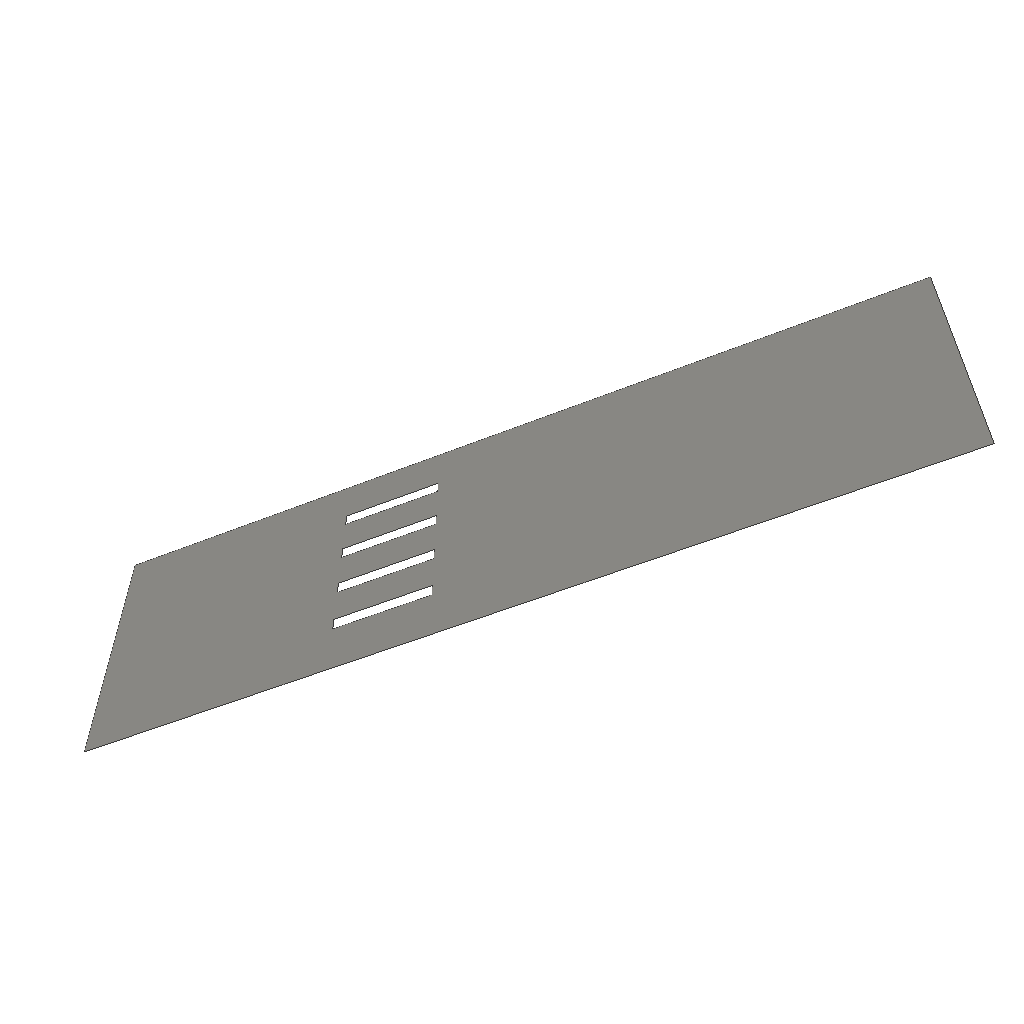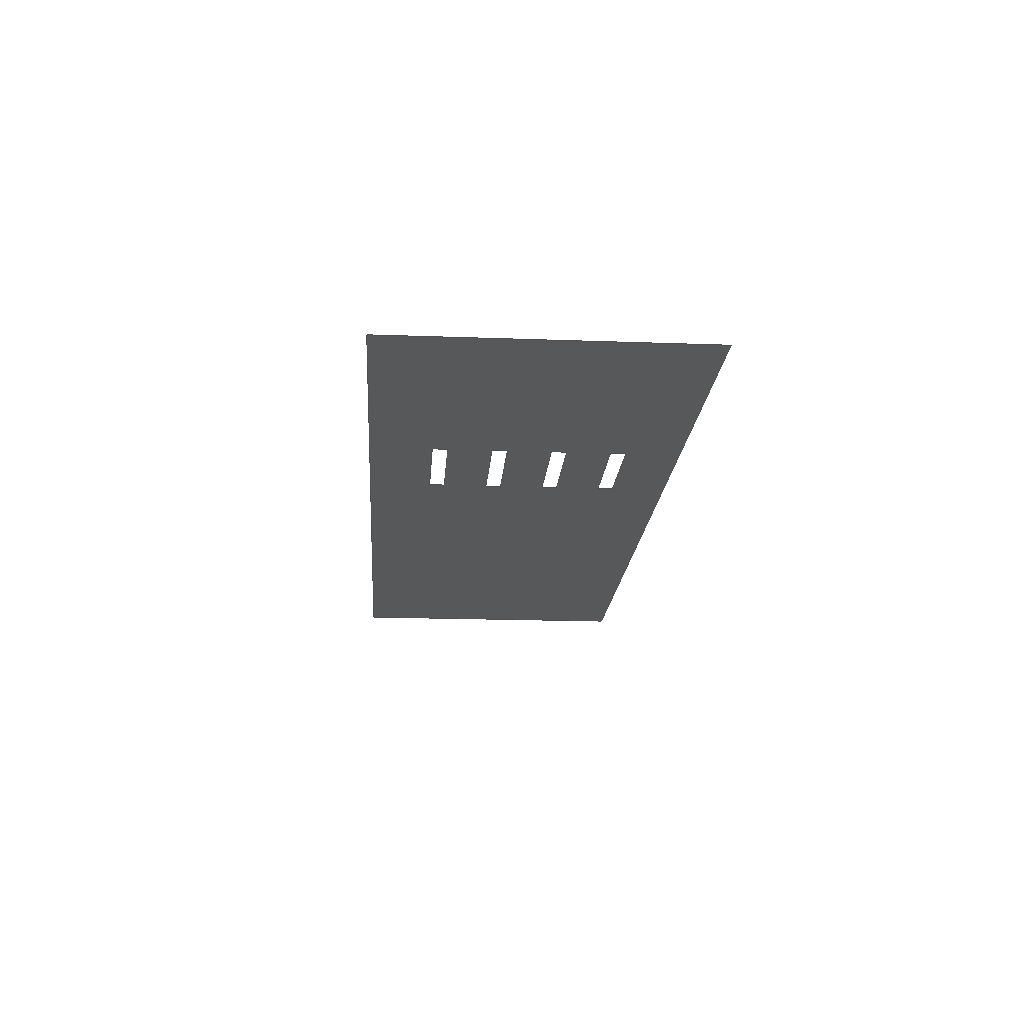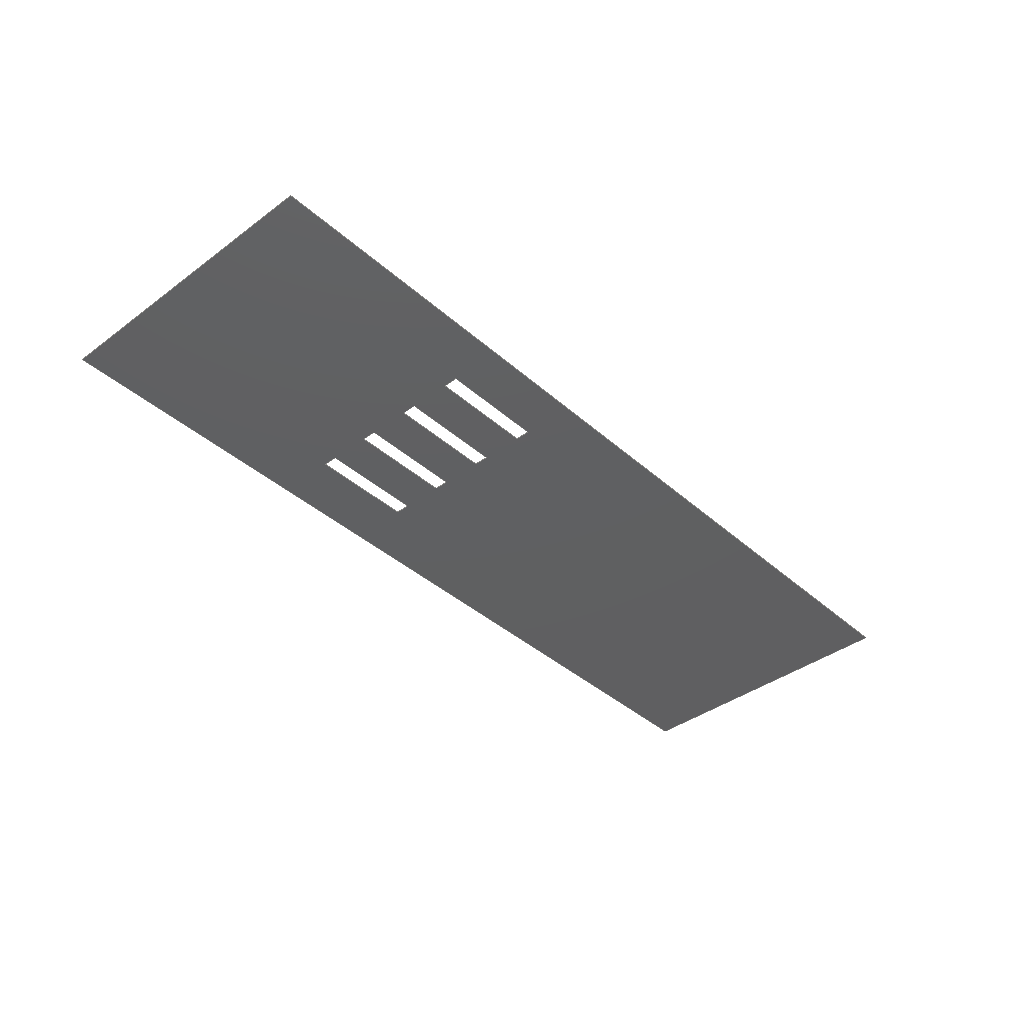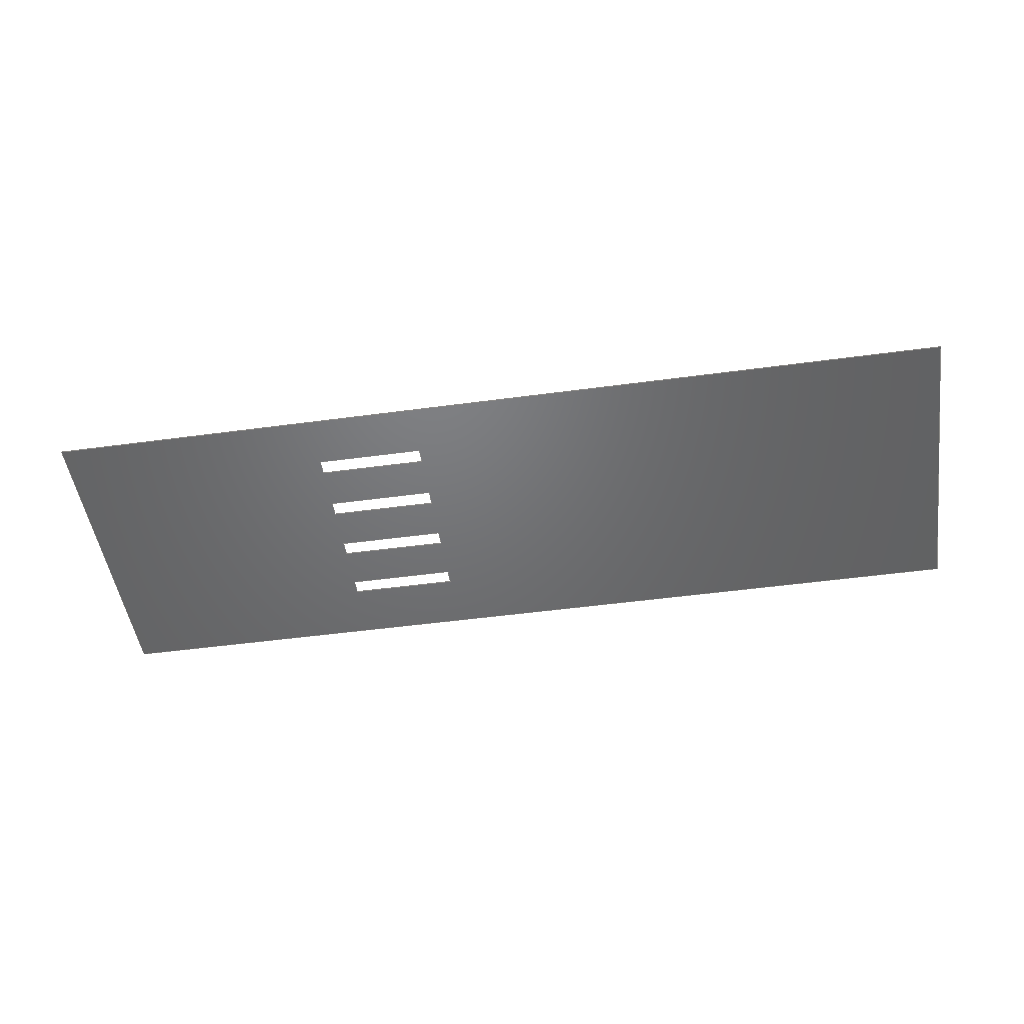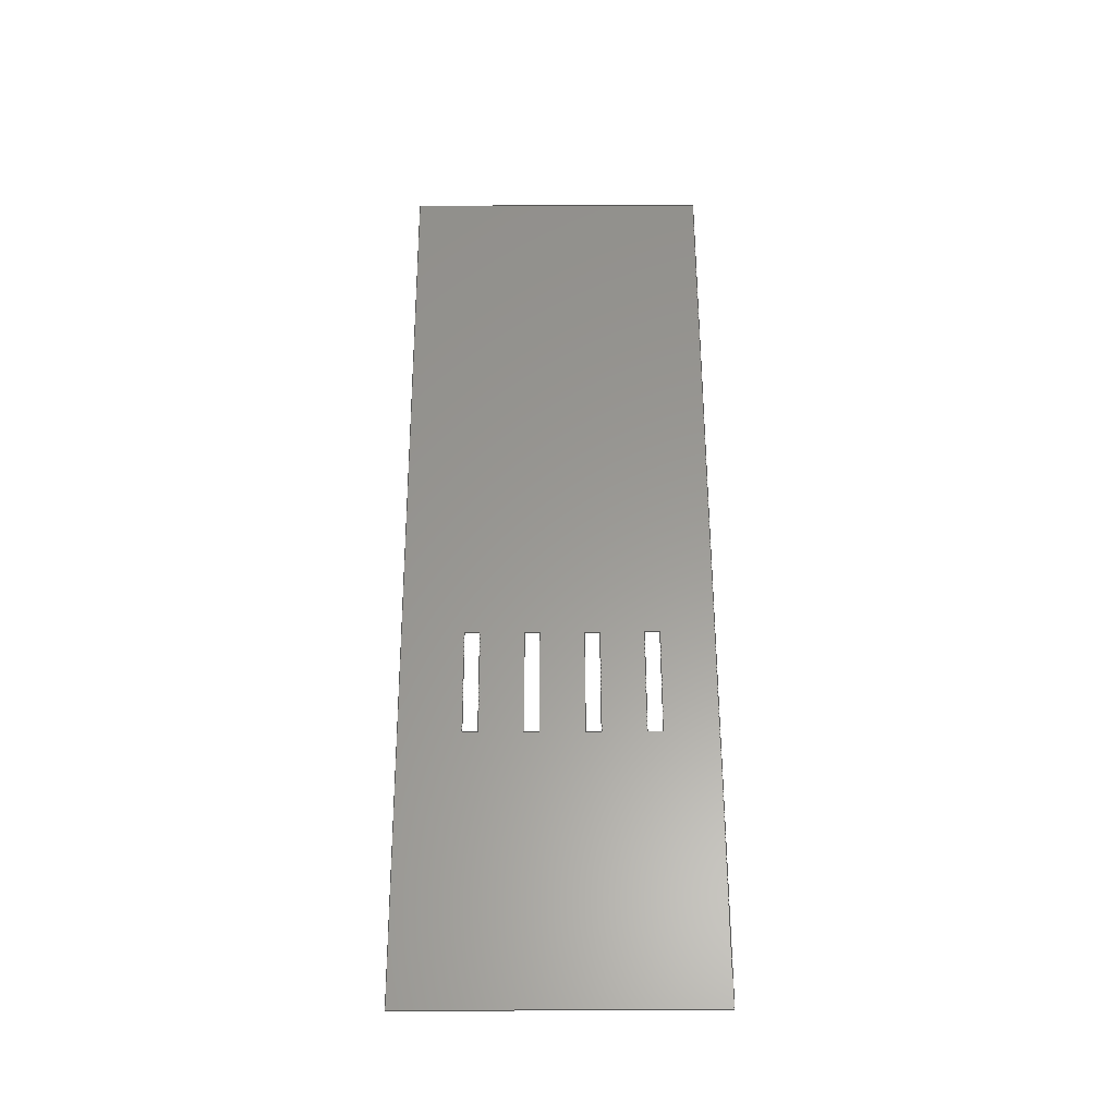
<metadata>
{"format":"step","ext":"step","renderer":"f3d","projection":"perspective","resolution":1024,"background":"white","views":[{"elev":-54.7,"azim":23.3,"up":"+Z"},{"elev":-18.3,"azim":-94.0,"up":"+Y"},{"elev":-39.7,"azim":-47.5,"up":"+Y"},{"elev":-49.4,"azim":8.5,"up":"+Y"},{"elev":59.6,"azim":-90.2,"up":"+Y"}]}
</metadata>
<code>
ISO-10303-21;
DATA;
#1 = LINE ( 'NONE', #139, #125 ) ;
#2 = VECTOR ( 'NONE', #146, 1000 ) ;
#3 = CARTESIAN_POINT ( 'NONE',  ( -62.5, 0, 27.5 ) ) ;
#4 = SHAPE_DEFINITION_REPRESENTATION ( #173, #183 ) ;
#5 = VECTOR ( 'NONE', #124, 1000 ) ;
#6 = LINE ( 'NONE', #76, #30 ) ;
#7 = LINE ( 'NONE', #19, #40 ) ;
#8 = EDGE_CURVE ( 'NONE', #28, #79, #165, .T. ) ;
#9 = CARTESIAN_POINT ( 'NONE',  ( -62.5, 0, 8.333 ) ) ;
#10 = CARTESIAN_POINT ( 'NONE',  ( 150, 0, 50 ) ) ;
#11 = EDGE_CURVE ( 'NONE', #84, #167, #98, .T. ) ;
#12 = VERTEX_POINT ( 'NONE', #64 ) ;
#13 = EDGE_CURVE ( 'NONE', #89, #182, #97, .T. ) ;
#14 = CARTESIAN_POINT ( 'NONE',  ( -27.5, 0, 13.33 ) ) ;
#15 = VECTOR ( 'NONE', #90, 1000 ) ;
#16 = VERTEX_POINT ( 'NONE', #169 ) ;
#17 = CARTESIAN_POINT ( 'NONE',  ( -62.5, 0, -5.833 ) ) ;
#18 = VERTEX_POINT ( 'NONE', #27 ) ;
#19 = CARTESIAN_POINT ( 'NONE',  ( -62.5, 0, 32.5 ) ) ;
#20 = ORIENTED_EDGE ( 'NONE', *, *, #13, .T. ) ;
#21 = VECTOR ( 'NONE', #80, 1000 ) ;
#22 = CARTESIAN_POINT ( 'NONE',  ( -27.5, 0, 13.33 ) ) ;
#23 =( LENGTH_UNIT ( ) NAMED_UNIT ( * ) SI_UNIT ( .MILLI., .METRE. ) );
#24 = CARTESIAN_POINT ( 'NONE',  ( -62.5, 0, -25 ) ) ;
#25 = EDGE_CURVE ( 'NONE', #182, #37, #172, .T. ) ;
#26 = DIRECTION ( 'NONE',  ( -1, -0, -0 ) ) ;
#27 = CARTESIAN_POINT ( 'NONE',  ( -62.5, 0, -5.833 ) ) ;
#28 = VERTEX_POINT ( 'NONE', #180 ) ;
#29 = CARTESIAN_POINT ( 'NONE',  ( -150, 0, -50 ) ) ;
#30 = VECTOR ( 'NONE', #102, 1000 ) ;
#31 = EDGE_LOOP ( 'NONE', ( #74, #32, #44, #156 ) ) ;
#32 = ORIENTED_EDGE ( 'NONE', *, *, #38, .F. ) ;
#33 = EDGE_CURVE ( 'NONE', #159, #107, #1, .T. ) ;
#34 = PRODUCT_DEFINITION_CONTEXT ( 'detailed design', #92, 'design' ) ;
#35 = CARTESIAN_POINT ( 'NONE',  ( 150, 0, -50 ) ) ;
#36 = VERTEX_POINT ( 'NONE', #45 ) ;
#37 = VERTEX_POINT ( 'NONE', #29 ) ;
#38 = EDGE_CURVE ( 'NONE', #12, #16, #197, .T. ) ;
#39 =( NAMED_UNIT ( * ) SI_UNIT ( $, .STERADIAN. ) SOLID_ANGLE_UNIT ( ) );
#40 = VECTOR ( 'NONE', #177, 1000 ) ;
#41 = CARTESIAN_POINT ( 'NONE',  ( -62.5, 0, -25 ) ) ;
#42 = LINE ( 'NONE', #41, #99 ) ;
#43 = EDGE_CURVE ( 'NONE', #18, #28, #61, .T. ) ;
#44 = ORIENTED_EDGE ( 'NONE', *, *, #94, .F. ) ;
#45 = CARTESIAN_POINT ( 'NONE',  ( -62.5, 0, -30 ) ) ;
#46 = DIRECTION ( 'NONE',  ( -1, -0, -0 ) ) ;
#47 = ORIENTED_EDGE ( 'NONE', *, *, #86, .F. ) ;
#48 = DIRECTION ( 'NONE',  ( 1, 0, 0 ) ) ;
#49 = ORIENTED_EDGE ( 'NONE', *, *, #25, .T. ) ;
#50 = ADVANCED_FACE ( 'NONE', ( #85, #136, #105, #57, #106 ), #193, .F. ) ;
#51 = CARTESIAN_POINT ( 'NONE',  ( -27.5, 0, -25 ) ) ;
#52 = VERTEX_POINT ( 'NONE', #164 ) ;
#53 = EDGE_CURVE ( 'NONE', #52, #145, #140, .T. ) ;
#54 = CARTESIAN_POINT ( 'NONE',  ( -62.5, 0, -10.83 ) ) ;
#55 = LINE ( 'NONE', #96, #188 ) ;
#56 = APPLICATION_PROTOCOL_DEFINITION ( 'draft international standard', 'automotive_design', 1998, #92 ) ;
#57 = FACE_BOUND ( 'NONE', #101, .T. ) ;
#58 = ORIENTED_EDGE ( 'NONE', *, *, #122, .T. ) ;
#59 = VECTOR ( 'NONE', #83, 1000 ) ;
#60 = DIRECTION ( 'NONE',  ( -0, -0, 1 ) ) ;
#61 = LINE ( 'NONE', #17, #170 ) ;
#62 = VERTEX_POINT ( 'NONE', #24 ) ;
#63 = SHELL_BASED_SURFACE_MODEL ( 'NONE', ( #157 ) );
#64 = CARTESIAN_POINT ( 'NONE',  ( -27.5, 0, -25 ) ) ;
#65 = PRODUCT_DEFINITION_FORMATION_WITH_SPECIFIED_SOURCE ( 'ANY', '', #198, .NOT_KNOWN. ) ;
#66 = ORIENTED_EDGE ( 'NONE', *, *, #67, .F. ) ;
#67 = EDGE_CURVE ( 'NONE', #151, #163, #55, .T. ) ;
#68 = PRODUCT_DEFINITION ( 'UNKNOWN', '', #65, #34 ) ;
#69 =( GEOMETRIC_REPRESENTATION_CONTEXT ( 3 ) GLOBAL_UNCERTAINTY_ASSIGNED_CONTEXT ( ( #133 ) ) GLOBAL_UNIT_ASSIGNED_CONTEXT ( ( #23, #137, #39 ) ) REPRESENTATION_CONTEXT ( 'NONE', 'WORKASPACE' ) );
#70 = APPLICATION_PROTOCOL_DEFINITION ( 'draft international standard', 'automotive_design', 1998, #190 ) ;
#71 = VECTOR ( 'NONE', #195, 1000 ) ;
#72 = CARTESIAN_POINT ( 'NONE',  ( -62.5, 0, 32.5 ) ) ;
#73 = EDGE_CURVE ( 'NONE', #163, #84, #77, .T. ) ;
#74 = ORIENTED_EDGE ( 'NONE', *, *, #118, .F. ) ;
#75 = ORIENTED_EDGE ( 'NONE', *, *, #123, .T. ) ;
#76 = CARTESIAN_POINT ( 'NONE',  ( -62.5, 0, -5.833 ) ) ;
#77 = LINE ( 'NONE', #162, #194 ) ;
#78 = LINE ( 'NONE', #126, #21 ) ;
#79 = VERTEX_POINT ( 'NONE', #149 ) ;
#80 = DIRECTION ( 'NONE',  ( -1, -0, -0 ) ) ;
#81 = EDGE_LOOP ( 'NONE', ( #200, #100, #143, #66 ) ) ;
#82 = EDGE_CURVE ( 'NONE', #36, #62, #168, .T. ) ;
#83 = DIRECTION ( 'NONE',  ( 0, 0, -1 ) ) ;
#84 = VERTEX_POINT ( 'NONE', #22 ) ;
#85 = FACE_BOUND ( 'NONE', #81, .T. ) ;
#86 = EDGE_CURVE ( 'NONE', #107, #52, #147, .T. ) ;
#87 = VECTOR ( 'NONE', #26, 1000 ) ;
#88 = PRODUCT_CONTEXT ( 'NONE', #190, 'mechanical' ) ;
#89 = VERTEX_POINT ( 'NONE', #10 ) ;
#90 = DIRECTION ( 'NONE',  ( 0, 0, -1 ) ) ;
#91 = DIRECTION ( 'NONE',  ( 1, 0, 0 ) ) ;
#92 = APPLICATION_CONTEXT ( 'automotive_design' ) ;
#93 = LINE ( 'NONE', #9, #2 ) ;
#94 = EDGE_CURVE ( 'NONE', #62, #12, #42, .T. ) ;
#95 = DIRECTION ( 'NONE',  ( 1, 0, 0 ) ) ;
#96 = CARTESIAN_POINT ( 'NONE',  ( -62.5, 0, 13.33 ) ) ;
#97 = LINE ( 'NONE', #199, #71 ) ;
#98 = LINE ( 'NONE', #14, #5 ) ;
#99 = VECTOR ( 'NONE', #95, 1000 ) ;
#100 = ORIENTED_EDGE ( 'NONE', *, *, #11, .F. ) ;
#101 = EDGE_LOOP ( 'NONE', ( #185, #150, #171, #110 ) ) ;
#102 = DIRECTION ( 'NONE',  ( -0, -0, 1 ) ) ;
#103 = EDGE_LOOP ( 'NONE', ( #20, #49, #75, #58 ) ) ;
#104 = VECTOR ( 'NONE', #154, 1000 ) ;
#105 = FACE_OUTER_BOUND ( 'NONE', #103, .T. ) ;
#106 = FACE_BOUND ( 'NONE', #131, .T. ) ;
#107 = VERTEX_POINT ( 'NONE', #161 ) ;
#108 = EDGE_CURVE ( 'NONE', #167, #151, #93, .T. ) ;
#109 = LINE ( 'NONE', #166, #119 ) ;
#110 = ORIENTED_EDGE ( 'NONE', *, *, #148, .F. ) ;
#111 = AXIS2_PLACEMENT_3D ( 'NONE', #134, #189, #91 ) ;
#112 = CARTESIAN_POINT ( 'NONE',  ( -27.5, 0, -5.833 ) ) ;
#113 = ORIENTED_EDGE ( 'NONE', *, *, #144, .F. ) ;
#114 = ORIENTED_EDGE ( 'NONE', *, *, #33, .F. ) ;
#115 = VECTOR ( 'NONE', #120, 1000 ) ;
#116 = EDGE_CURVE ( 'NONE', #79, #153, #78, .T. ) ;
#117 = CARTESIAN_POINT ( 'NONE',  ( -62.5, 0, 13.33 ) ) ;
#118 = EDGE_CURVE ( 'NONE', #16, #36, #138, .T. ) ;
#119 = VECTOR ( 'NONE', #158, 1000 ) ;
#120 = DIRECTION ( 'NONE',  ( -0, -0, 1 ) ) ;
#121 = CARTESIAN_POINT ( 'NONE',  ( -62.5, 0, -25 ) ) ;
#122 = EDGE_CURVE ( 'NONE', #129, #89, #109, .T. ) ;
#123 = EDGE_CURVE ( 'NONE', #37, #129, #135, .T. ) ;
#124 = DIRECTION ( 'NONE',  ( 0, 0, -1 ) ) ;
#125 = VECTOR ( 'NONE', #186, 1000 ) ;
#126 = CARTESIAN_POINT ( 'NONE',  ( -62.5, 0, -10.83 ) ) ;
#127 = DIRECTION ( 'NONE',  ( 1, 0, 0 ) ) ;
#128 = CARTESIAN_POINT ( 'NONE',  ( -62.5, 0, 27.5 ) ) ;
#129 = VERTEX_POINT ( 'NONE', #175 ) ;
#130 = CARTESIAN_POINT ( 'NONE',  ( -150, 0, -50 ) ) ;
#131 = EDGE_LOOP ( 'NONE', ( #47, #114, #113, #187 ) ) ;
#132 = VECTOR ( 'NONE', #46, 1000 ) ;
#133 = UNCERTAINTY_MEASURE_WITH_UNIT (LENGTH_MEASURE( 1e-05 ), #23, 'distance_accuracy_value', 'NONE');
#134 = CARTESIAN_POINT ( 'NONE',  ( 0, 0, 0 ) ) ;
#135 = LINE ( 'NONE', #191, #152 ) ;
#136 = FACE_BOUND ( 'NONE', #31, .T. ) ;
#137 =( NAMED_UNIT ( * ) PLANE_ANGLE_UNIT ( ) SI_UNIT ( $, .RADIAN. ) );
#138 = LINE ( 'NONE', #181, #132 ) ;
#139 = CARTESIAN_POINT ( 'NONE',  ( -62.5, 0, 32.5 ) ) ;
#140 = LINE ( 'NONE', #128, #87 ) ;
#141 = AXIS2_PLACEMENT_3D ( 'NONE', #176, #196, #184 ) ;
#142 = DIRECTION ( 'NONE',  ( -1, -0, -0 ) ) ;
#143 = ORIENTED_EDGE ( 'NONE', *, *, #73, .F. ) ;
#144 = EDGE_CURVE ( 'NONE', #145, #159, #7, .T. ) ;
#145 = VERTEX_POINT ( 'NONE', #3 ) ;
#146 = DIRECTION ( 'NONE',  ( -1, -0, -0 ) ) ;
#147 = LINE ( 'NONE', #178, #15 ) ;
#148 = EDGE_CURVE ( 'NONE', #153, #18, #6, .T. ) ;
#149 = CARTESIAN_POINT ( 'NONE',  ( -27.5, 0, -10.83 ) ) ;
#150 = ORIENTED_EDGE ( 'NONE', *, *, #8, .F. ) ;
#151 = VERTEX_POINT ( 'NONE', #192 ) ;
#152 = VECTOR ( 'NONE', #174, 1000 ) ;
#153 = VERTEX_POINT ( 'NONE', #54 ) ;
#154 = DIRECTION ( 'NONE',  ( 0, 0, -1 ) ) ;
#155 = PRODUCT_RELATED_PRODUCT_CATEGORY ( 'part', '', ( #198 ) ) ;
#156 = ORIENTED_EDGE ( 'NONE', *, *, #82, .F. ) ;
#157 = OPEN_SHELL ( 'NONE', ( #50 ) ) ;
#158 = DIRECTION ( 'NONE',  ( 1, 0, 0 ) ) ;
#159 = VERTEX_POINT ( 'NONE', #72 ) ;
#160 = CARTESIAN_POINT ( 'NONE',  ( -27.5, 0, 8.333 ) ) ;
#161 = CARTESIAN_POINT ( 'NONE',  ( -27.5, 0, 32.5 ) ) ;
#162 = CARTESIAN_POINT ( 'NONE',  ( -62.5, 0, 13.33 ) ) ;
#163 = VERTEX_POINT ( 'NONE', #117 ) ;
#164 = CARTESIAN_POINT ( 'NONE',  ( -27.5, 0, 27.5 ) ) ;
#165 = LINE ( 'NONE', #112, #59 ) ;
#166 = CARTESIAN_POINT ( 'NONE',  ( -150, 0, 50 ) ) ;
#167 = VERTEX_POINT ( 'NONE', #160 ) ;
#168 = LINE ( 'NONE', #121, #115 ) ;
#169 = CARTESIAN_POINT ( 'NONE',  ( -27.5, 0, -30 ) ) ;
#170 = VECTOR ( 'NONE', #127, 1000 ) ;
#171 = ORIENTED_EDGE ( 'NONE', *, *, #43, .F. ) ;
#172 = LINE ( 'NONE', #130, #179 ) ;
#173 = PRODUCT_DEFINITION_SHAPE ( 'NONE', 'NONE',  #68 ) ;
#174 = DIRECTION ( 'NONE',  ( -0, -0, 1 ) ) ;
#175 = CARTESIAN_POINT ( 'NONE',  ( -150, 0, 50 ) ) ;
#176 = CARTESIAN_POINT ( 'NONE',  ( 0, 0, 0 ) ) ;
#177 = DIRECTION ( 'NONE',  ( -0, -0, 1 ) ) ;
#178 = CARTESIAN_POINT ( 'NONE',  ( -27.5, 0, 32.5 ) ) ;
#179 = VECTOR ( 'NONE', #142, 1000 ) ;
#180 = CARTESIAN_POINT ( 'NONE',  ( -27.5, 0, -5.833 ) ) ;
#181 = CARTESIAN_POINT ( 'NONE',  ( -62.5, 0, -30 ) ) ;
#182 = VERTEX_POINT ( 'NONE', #35 ) ;
#183 = MANIFOLD_SURFACE_SHAPE_REPRESENTATION ( 'heater_skinny', ( #63, #111 ), #69 ) ;
#184 = DIRECTION ( 'NONE',  ( 0, -0, -1 ) ) ;
#185 = ORIENTED_EDGE ( 'NONE', *, *, #116, .F. ) ;
#186 = DIRECTION ( 'NONE',  ( 1, 0, 0 ) ) ;
#187 = ORIENTED_EDGE ( 'NONE', *, *, #53, .F. ) ;
#188 = VECTOR ( 'NONE', #60, 1000 ) ;
#189 = DIRECTION ( 'NONE',  ( 0, 0, 1 ) ) ;
#190 = APPLICATION_CONTEXT ( 'automotive_design' ) ;
#191 = CARTESIAN_POINT ( 'NONE',  ( -150, 0, 50 ) ) ;
#192 = CARTESIAN_POINT ( 'NONE',  ( -62.5, 0, 8.333 ) ) ;
#193 = PLANE ( 'NONE',  #141 ) ;
#194 = VECTOR ( 'NONE', #48, 1000 ) ;
#195 = DIRECTION ( 'NONE',  ( 0, 0, -1 ) ) ;
#196 = DIRECTION ( 'NONE',  ( 0, -1, 0 ) ) ;
#197 = LINE ( 'NONE', #51, #104 ) ;
#198 = PRODUCT ( 'heater_skinny', 'heater_skinny', '', ( #88 ) ) ;
#199 = CARTESIAN_POINT ( 'NONE',  ( 150, 0, 50 ) ) ;
#200 = ORIENTED_EDGE ( 'NONE', *, *, #108, .F. ) ;
ENDSEC;
END-ISO-10303-21;

</code>
